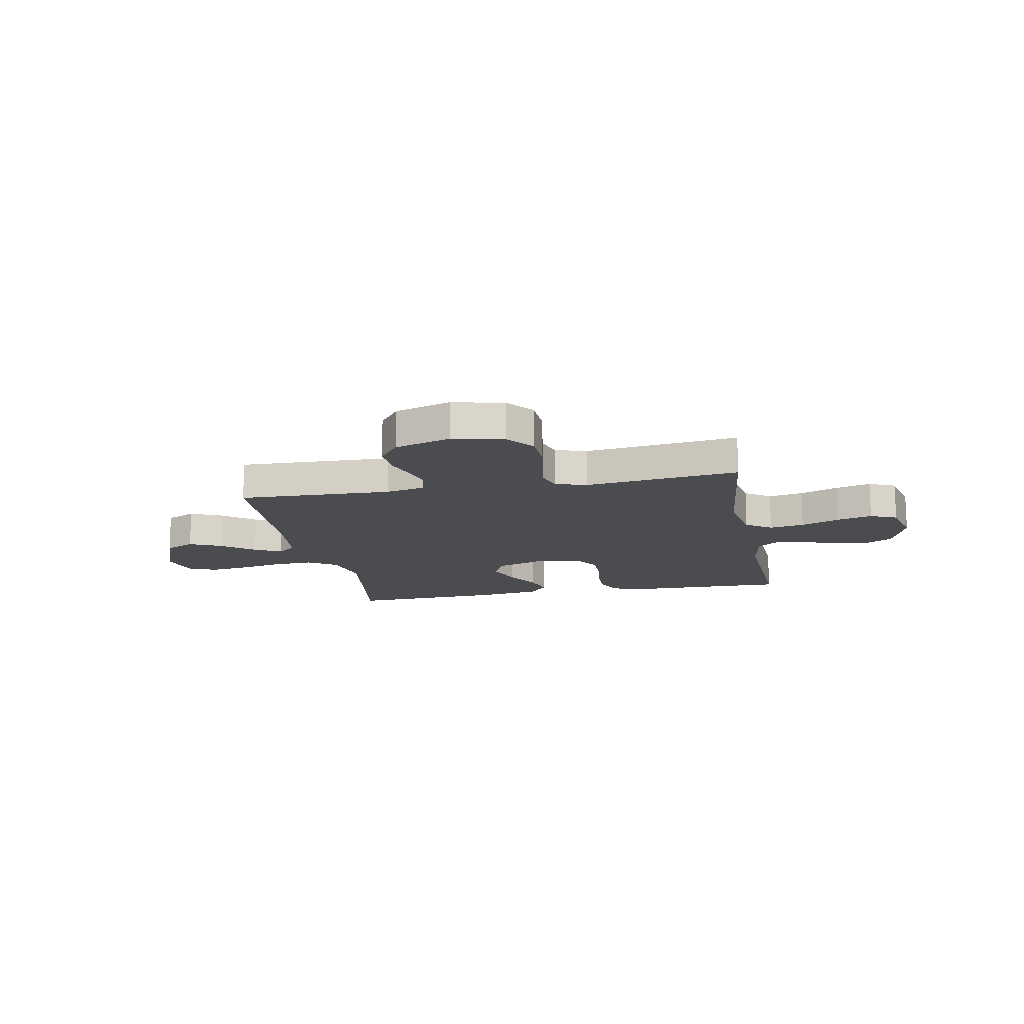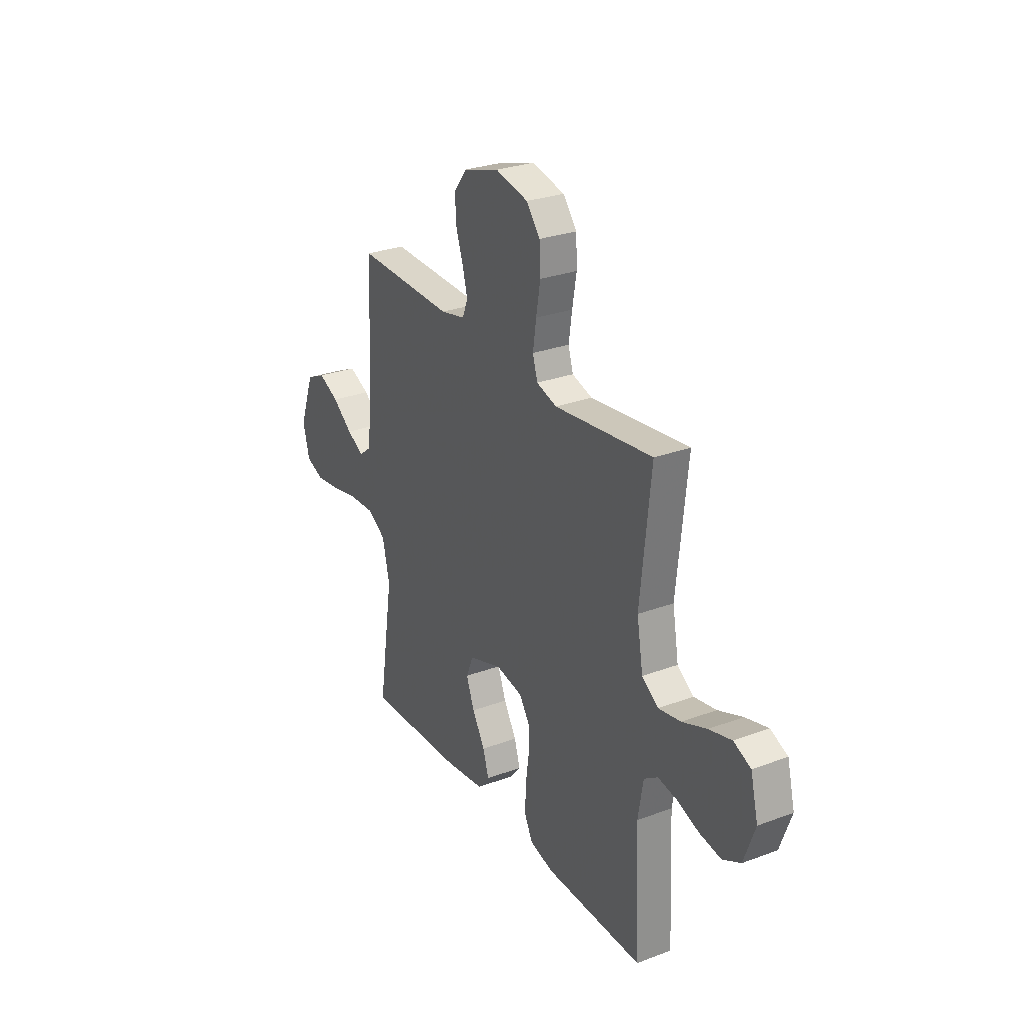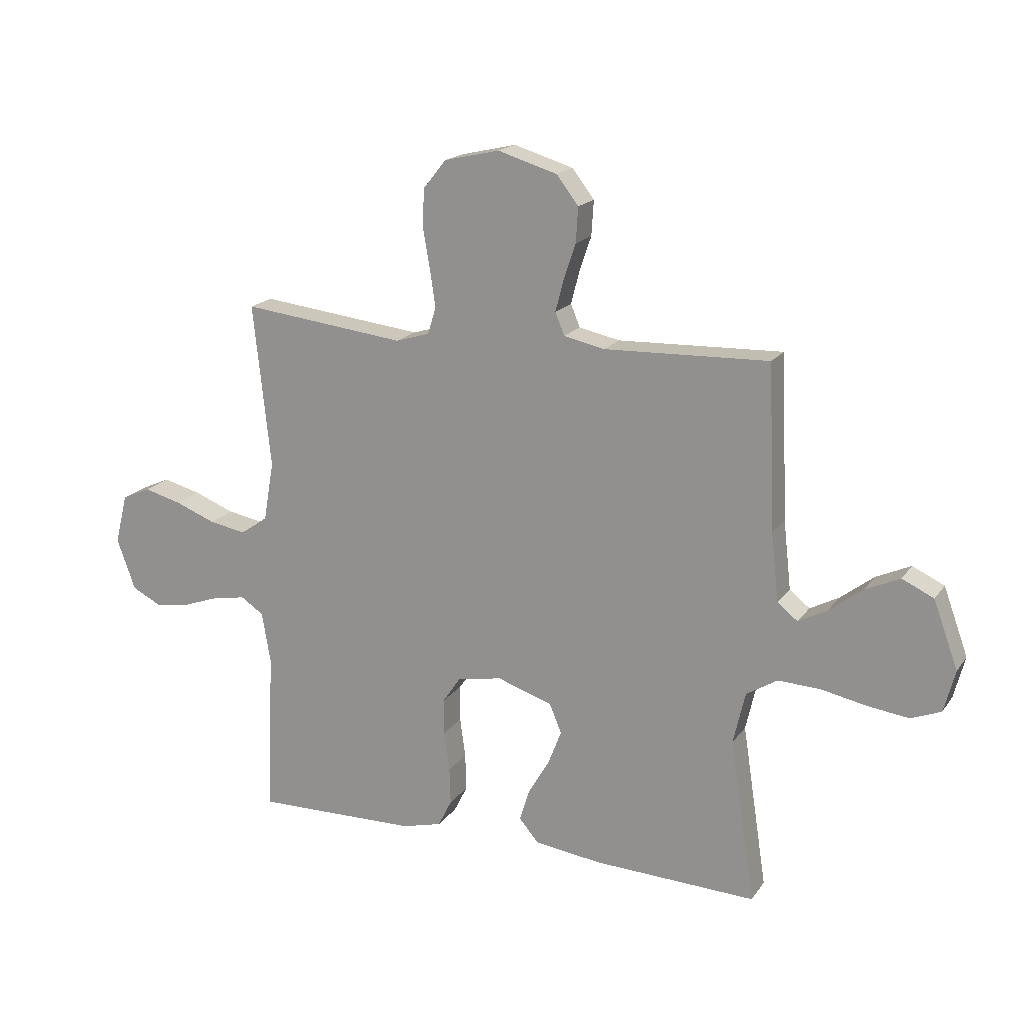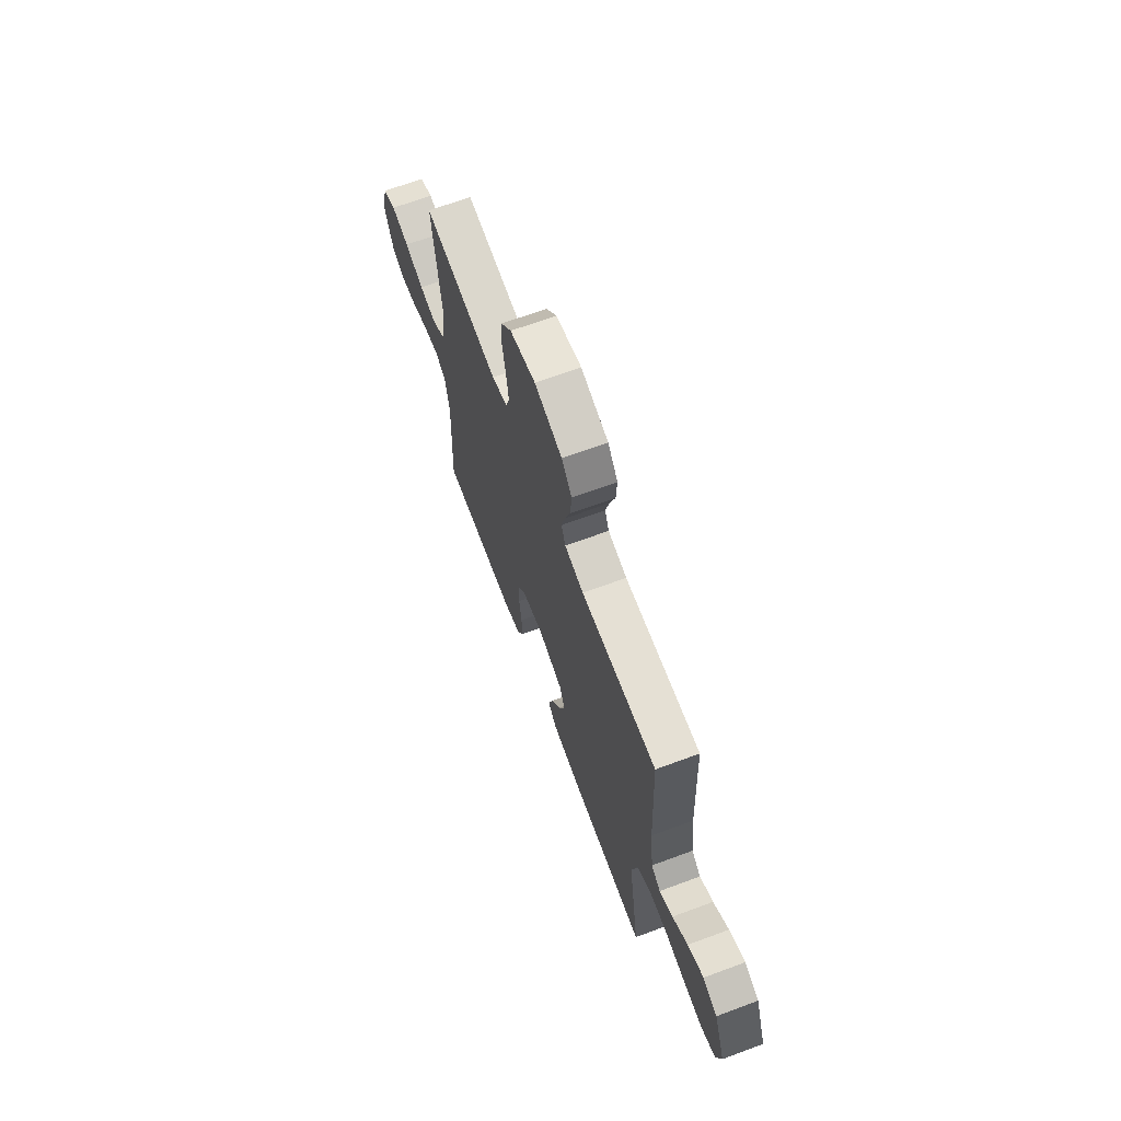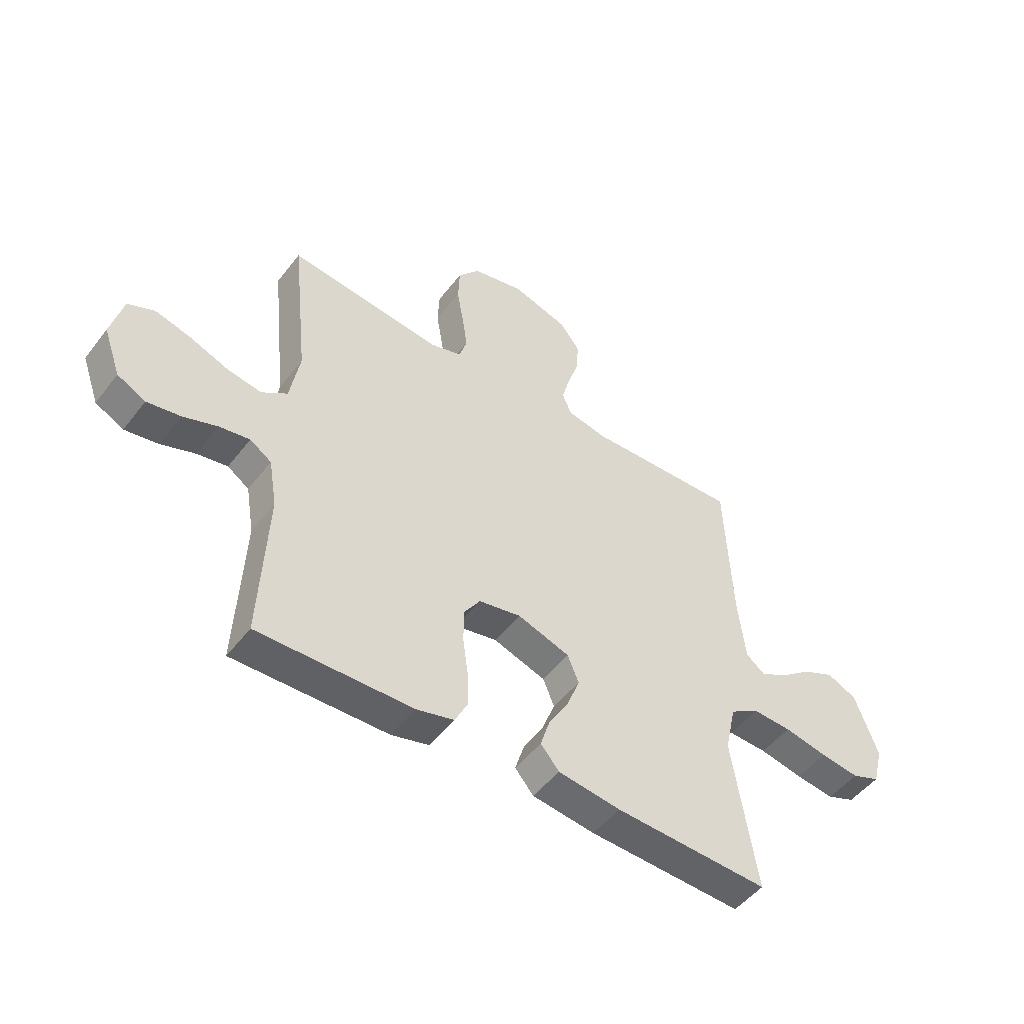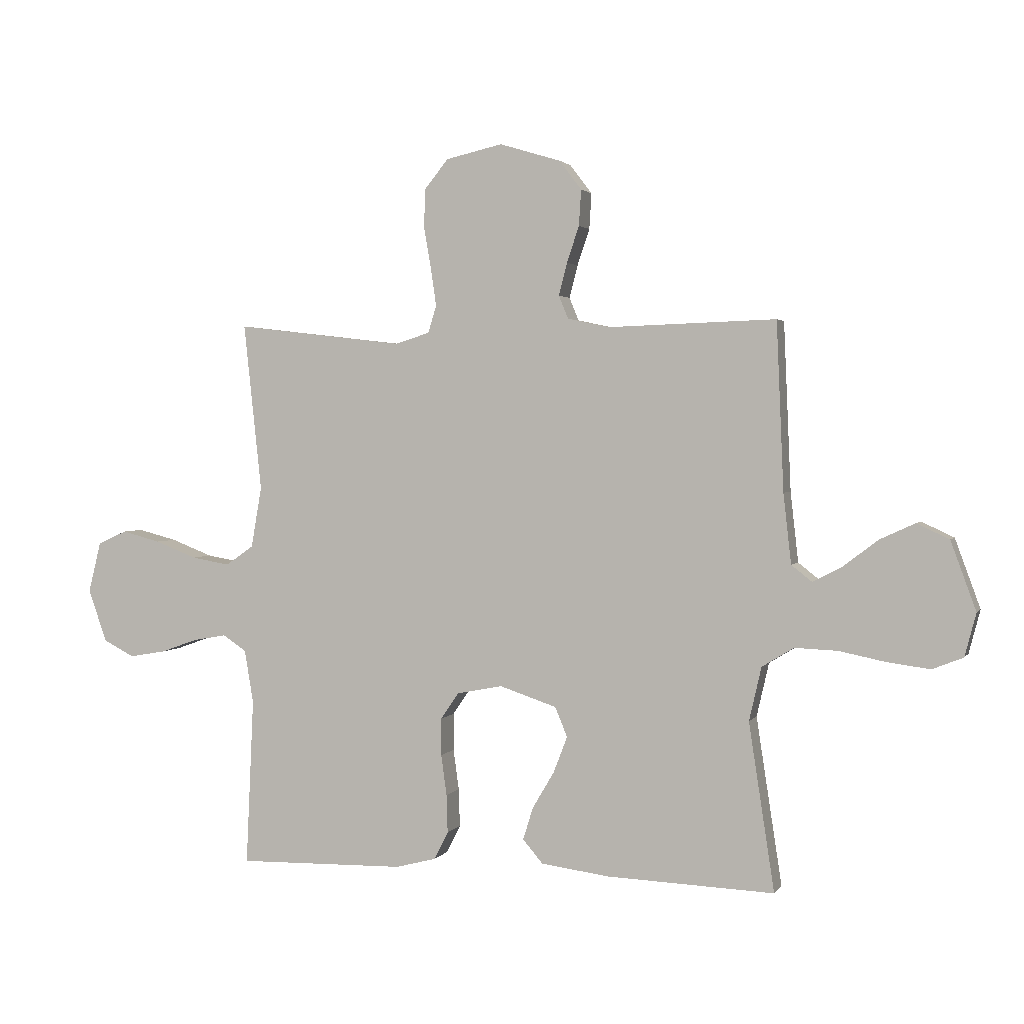
<metadata>
{"format":"obj","ext":"obj","renderer":"f3d","projection":"perspective","resolution":1024,"background":"white","views":[{"elev":-14.9,"azim":10.8,"up":"+Y"},{"elev":27.9,"azim":60.4,"up":"+Z"},{"elev":18.0,"azim":-155.8,"up":"+Z"},{"elev":67.4,"azim":-110.4,"up":"+Z"},{"elev":-49.8,"azim":143.9,"up":"+Z"},{"elev":2.2,"azim":-162.8,"up":"+Z"}]}
</metadata>
<code>
v -0.5 0.07 0.5
v -0.2 0.07 0.49
v -0.125 0.07 0.506
v -0.108 0.07 0.547
v -0.123 0.07 0.605
v -0.145 0.07 0.67
v -0.149 0.07 0.734
v -0.109 0.07 0.786
v 0 0.07 0.819
v 0.101 0.07 0.796
v 0.143 0.07 0.744
v 0.146 0.07 0.675
v 0.133 0.07 0.601
v 0.123 0.07 0.533
v 0.138 0.07 0.484
v 0.2 0.07 0.465
v 0.5 0.07 0.5
v 0.468 0.07 0.2
v 0.487 0.07 0.091
v 0.537 0.07 0.056
v 0.605 0.07 0.068
v 0.68 0.07 0.097
v 0.749 0.07 0.115
v 0.801 0.07 0.092
v 0.824 0.07 0
v 0.79 0.07 -0.094
v 0.735 0.07 -0.122
v 0.67 0.07 -0.111
v 0.603 0.07 -0.087
v 0.544 0.07 -0.077
v 0.502 0.07 -0.105
v 0.486 0.07 -0.2
v 0.5 0.07 -0.5
v 0.2 0.07 -0.494
v 0.127 0.07 -0.475
v 0.102 0.07 -0.425
v 0.104 0.07 -0.357
v 0.114 0.07 -0.284
v 0.114 0.07 -0.217
v 0.082 0.07 -0.17
v 0 0.07 -0.154
v -0.102 0.07 -0.188
v -0.124 0.07 -0.241
v -0.099 0.07 -0.306
v -0.06 0.07 -0.372
v -0.042 0.07 -0.43
v -0.078 0.07 -0.472
v -0.2 0.07 -0.488
v -0.5 0.07 -0.5
v -0.454 0.07 -0.2
v -0.476 0.07 -0.104
v -0.533 0.07 -0.069
v -0.609 0.07 -0.072
v -0.693 0.07 -0.089
v -0.769 0.07 -0.099
v -0.824 0.07 -0.077
v -0.844 0.07 0
v -0.799 0.07 0.123
v -0.741 0.07 0.15
v -0.678 0.07 0.121
v -0.617 0.07 0.074
v -0.564 0.07 0.046
v -0.527 0.07 0.075
v -0.513 0.07 0.2
v -0.5 0 0.5
v -0.2 0 0.49
v -0.125 0 0.506
v -0.108 0 0.547
v -0.123 0 0.605
v -0.145 0 0.67
v -0.149 0 0.734
v -0.109 0 0.786
v 0 0 0.819
v 0.101 0 0.796
v 0.143 0 0.744
v 0.146 0 0.675
v 0.133 0 0.601
v 0.123 0 0.533
v 0.138 0 0.484
v 0.2 0 0.465
v 0.5 0 0.5
v 0.468 0 0.2
v 0.487 0 0.091
v 0.537 0 0.056
v 0.605 0 0.068
v 0.68 0 0.097
v 0.749 0 0.115
v 0.801 0 0.092
v 0.824 0 0
v 0.79 0 -0.094
v 0.735 0 -0.122
v 0.67 0 -0.111
v 0.603 0 -0.087
v 0.544 0 -0.077
v 0.502 0 -0.105
v 0.486 0 -0.2
v 0.5 0 -0.5
v 0.2 0 -0.494
v 0.127 0 -0.475
v 0.102 0 -0.425
v 0.104 0 -0.357
v 0.114 0 -0.284
v 0.114 0 -0.217
v 0.082 0 -0.17
v 0 0 -0.154
v -0.102 0 -0.188
v -0.124 0 -0.241
v -0.099 0 -0.306
v -0.06 0 -0.372
v -0.042 0 -0.43
v -0.078 0 -0.472
v -0.2 0 -0.488
v -0.5 0 -0.5
v -0.454 0 -0.2
v -0.476 0 -0.104
v -0.533 0 -0.069
v -0.609 0 -0.072
v -0.693 0 -0.089
v -0.769 0 -0.099
v -0.824 0 -0.077
v -0.844 0 0
v -0.799 0 0.123
v -0.741 0 0.15
v -0.678 0 0.121
v -0.617 0 0.074
v -0.564 0 0.046
v -0.527 0 0.075
v -0.513 0 0.2
f 59 60 61
f 58 59 61
f 57 58 61
f 56 57 61
f 55 56 61
f 54 55 61
f 53 54 61
f 52 53 61 62
f 51 52 62 63
f 48 49 50
f 47 48 50
f 46 47 50
f 45 46 50
f 44 45 50
f 43 44 50 51
f 51 63 64
f 43 51 64
f 42 43 64
f 36 37 38
f 35 36 38
f 34 35 38
f 33 34 38
f 32 33 38
f 31 32 38 39
f 30 31 39 40
f 27 28 29
f 26 27 29
f 25 26 29
f 24 25 29
f 23 24 29
f 22 23 29
f 21 22 29
f 20 21 29 30
f 30 40 41
f 20 30 41
f 19 20 41
f 16 17 18
f 41 42 64
f 19 41 64
f 18 19 64
f 16 18 64
f 15 16 64
f 11 12 13
f 10 11 13
f 9 10 13
f 8 9 13
f 7 8 13
f 6 7 13
f 5 6 13
f 64 1 2
f 64 2 3
f 15 64 3
f 14 15 3
f 4 5 13 14
f 3 4 14
f 125 124 123
f 125 123 122
f 125 122 121
f 125 121 120
f 125 120 119
f 125 119 118
f 125 118 117
f 126 125 117 116
f 127 126 116 115
f 114 113 112
f 114 112 111
f 114 111 110
f 114 110 109
f 114 109 108
f 115 114 108 107
f 128 127 115
f 128 115 107
f 128 107 106
f 102 101 100
f 102 100 99
f 102 99 98
f 102 98 97
f 102 97 96
f 103 102 96 95
f 104 103 95 94
f 93 92 91
f 93 91 90
f 93 90 89
f 93 89 88
f 93 88 87
f 93 87 86
f 93 86 85
f 94 93 85 84
f 105 104 94
f 105 94 84
f 105 84 83
f 82 81 80
f 128 106 105
f 128 105 83
f 128 83 82
f 128 82 80
f 128 80 79
f 77 76 75
f 77 75 74
f 77 74 73
f 77 73 72
f 77 72 71
f 77 71 70
f 77 70 69
f 66 65 128
f 67 66 128
f 67 128 79
f 67 79 78
f 78 77 69 68
f 78 68 67
f 1 65 66 2
f 2 66 67 3
f 3 67 68 4
f 4 68 69 5
f 5 69 70 6
f 6 70 71 7
f 7 71 72 8
f 8 72 73 9
f 9 73 74 10
f 10 74 75 11
f 11 75 76 12
f 12 76 77 13
f 13 77 78 14
f 14 78 79 15
f 15 79 80 16
f 16 80 81 17
f 17 81 82 18
f 18 82 83 19
f 19 83 84 20
f 20 84 85 21
f 21 85 86 22
f 22 86 87 23
f 23 87 88 24
f 24 88 89 25
f 25 89 90 26
f 26 90 91 27
f 27 91 92 28
f 28 92 93 29
f 29 93 94 30
f 30 94 95 31
f 31 95 96 32
f 32 96 97 33
f 33 97 98 34
f 34 98 99 35
f 35 99 100 36
f 36 100 101 37
f 37 101 102 38
f 38 102 103 39
f 39 103 104 40
f 40 104 105 41
f 41 105 106 42
f 42 106 107 43
f 43 107 108 44
f 44 108 109 45
f 45 109 110 46
f 46 110 111 47
f 47 111 112 48
f 48 112 113 49
f 49 113 114 50
f 50 114 115 51
f 51 115 116 52
f 52 116 117 53
f 53 117 118 54
f 54 118 119 55
f 55 119 120 56
f 56 120 121 57
f 57 121 122 58
f 58 122 123 59
f 59 123 124 60
f 60 124 125 61
f 61 125 126 62
f 62 126 127 63
f 63 127 128 64
f 64 128 65 1

</code>
